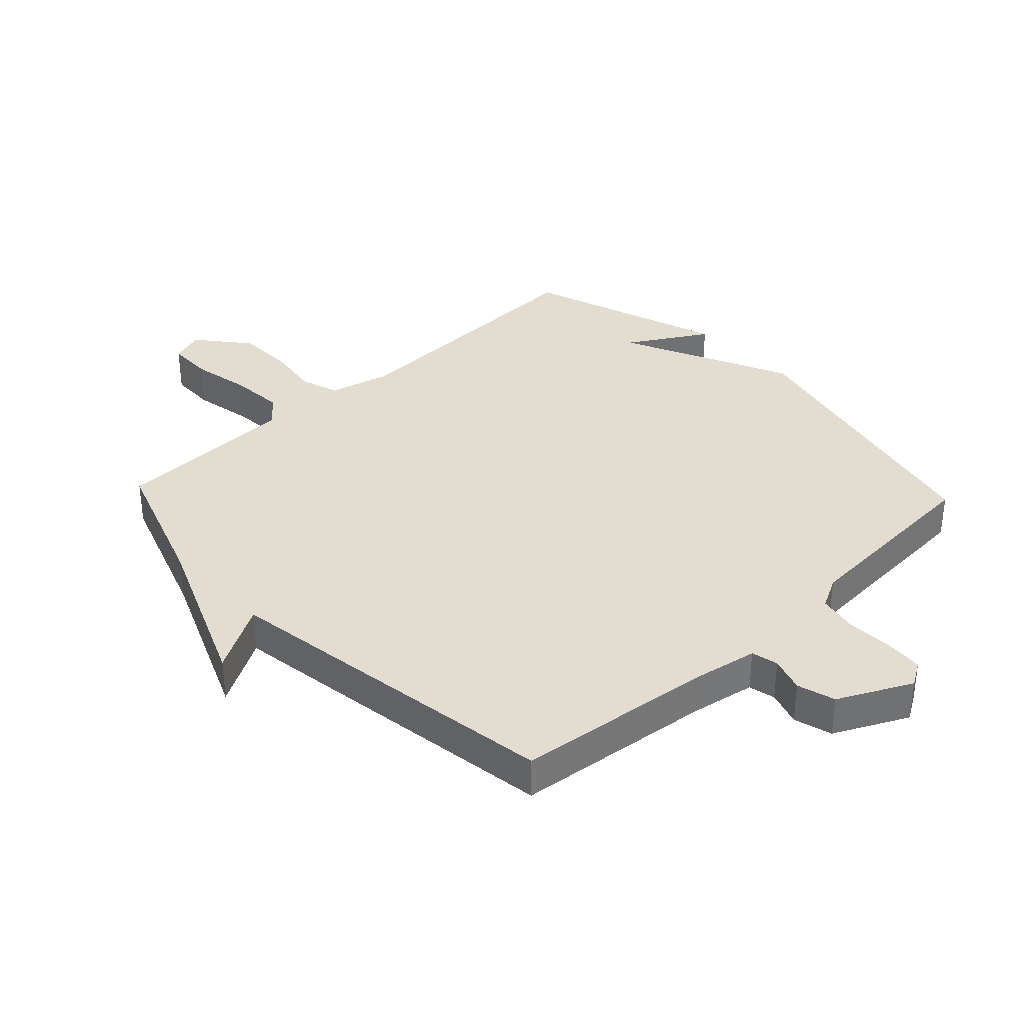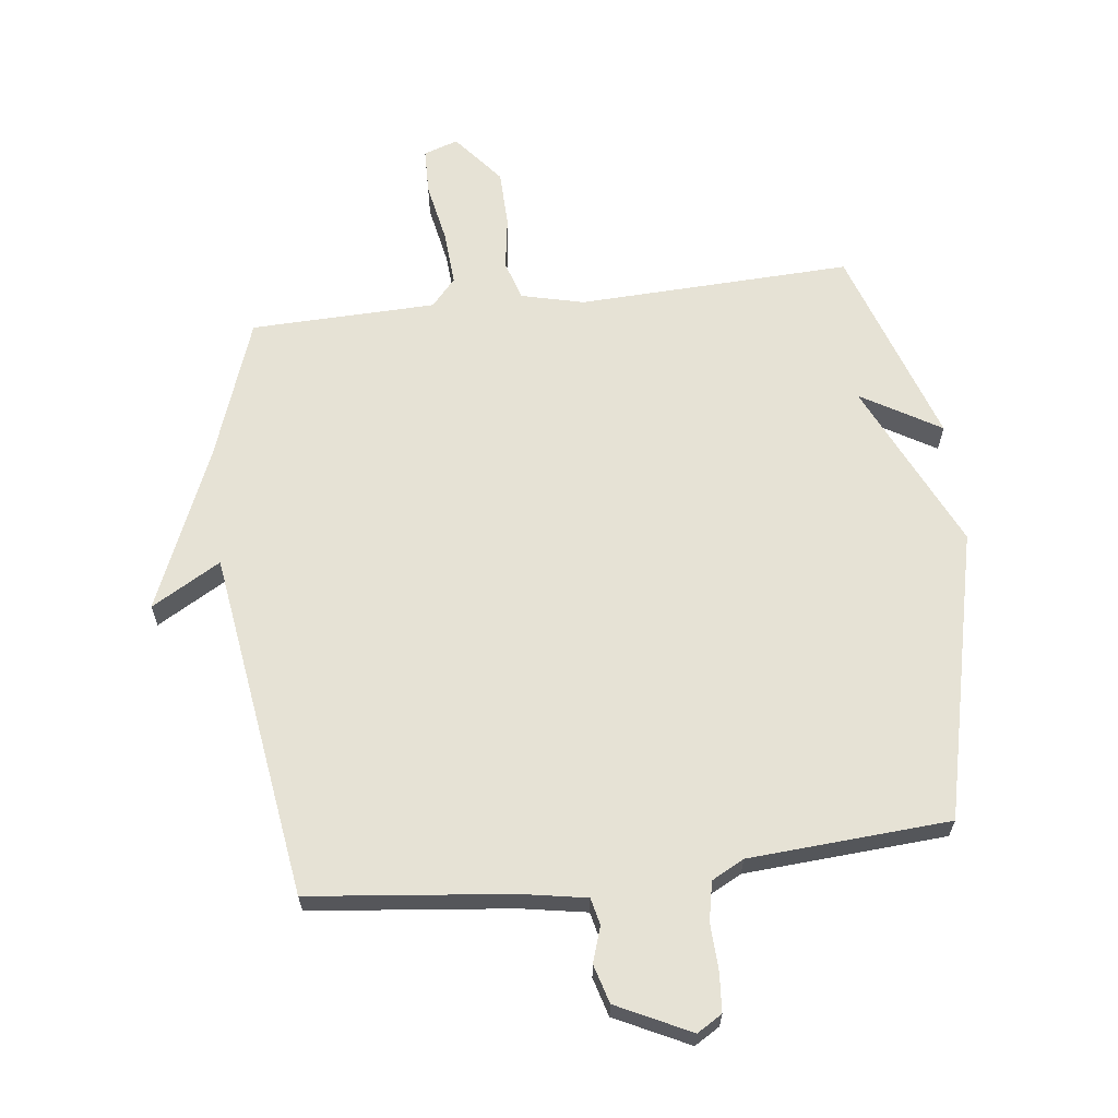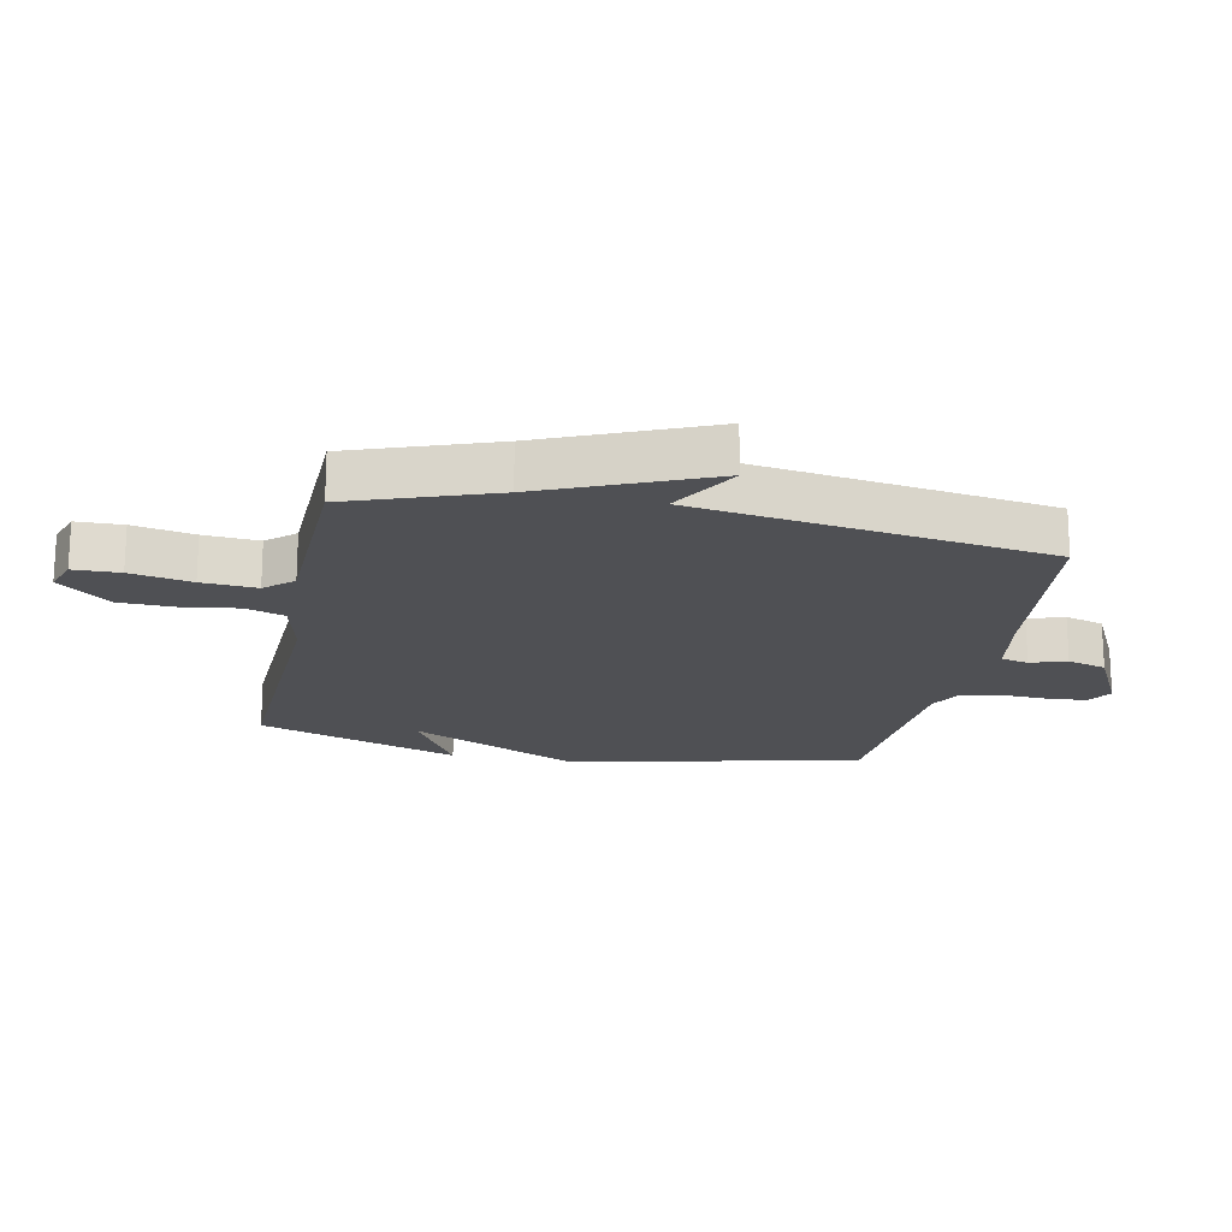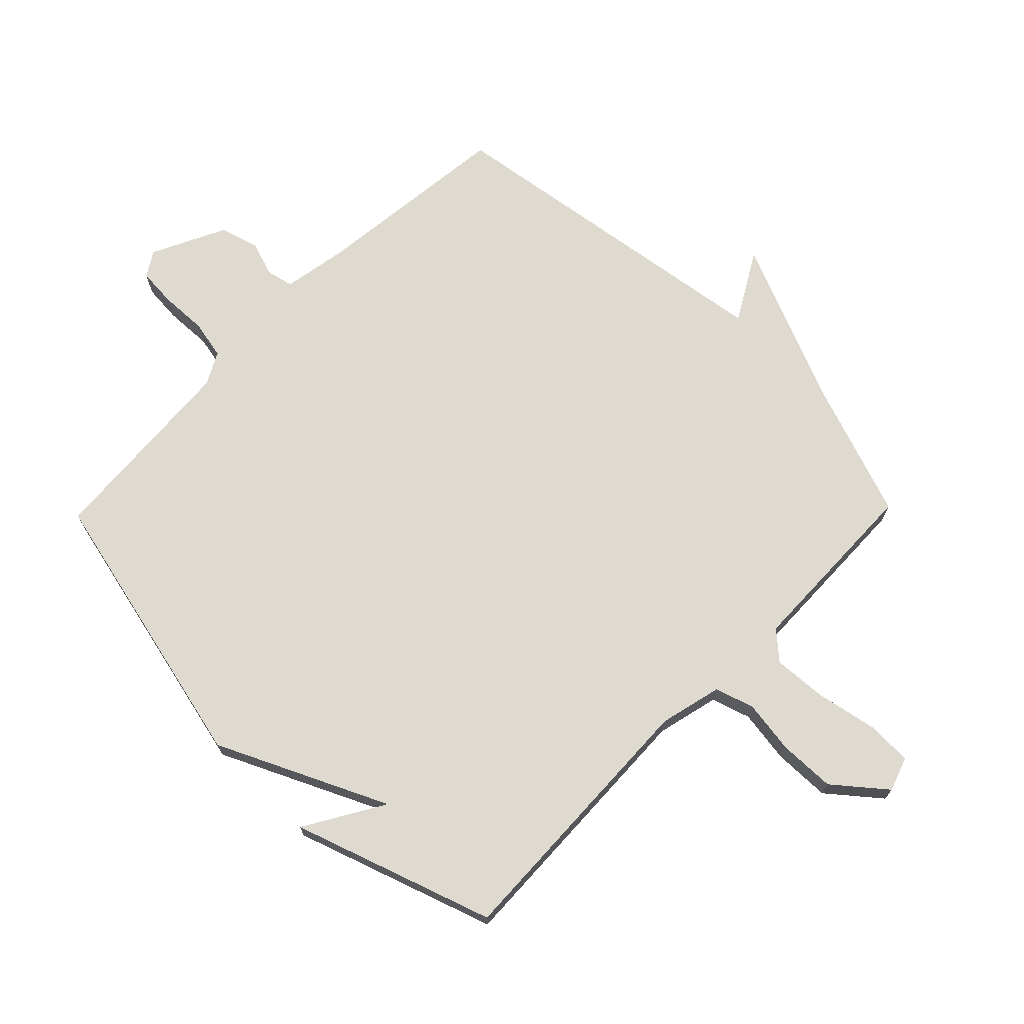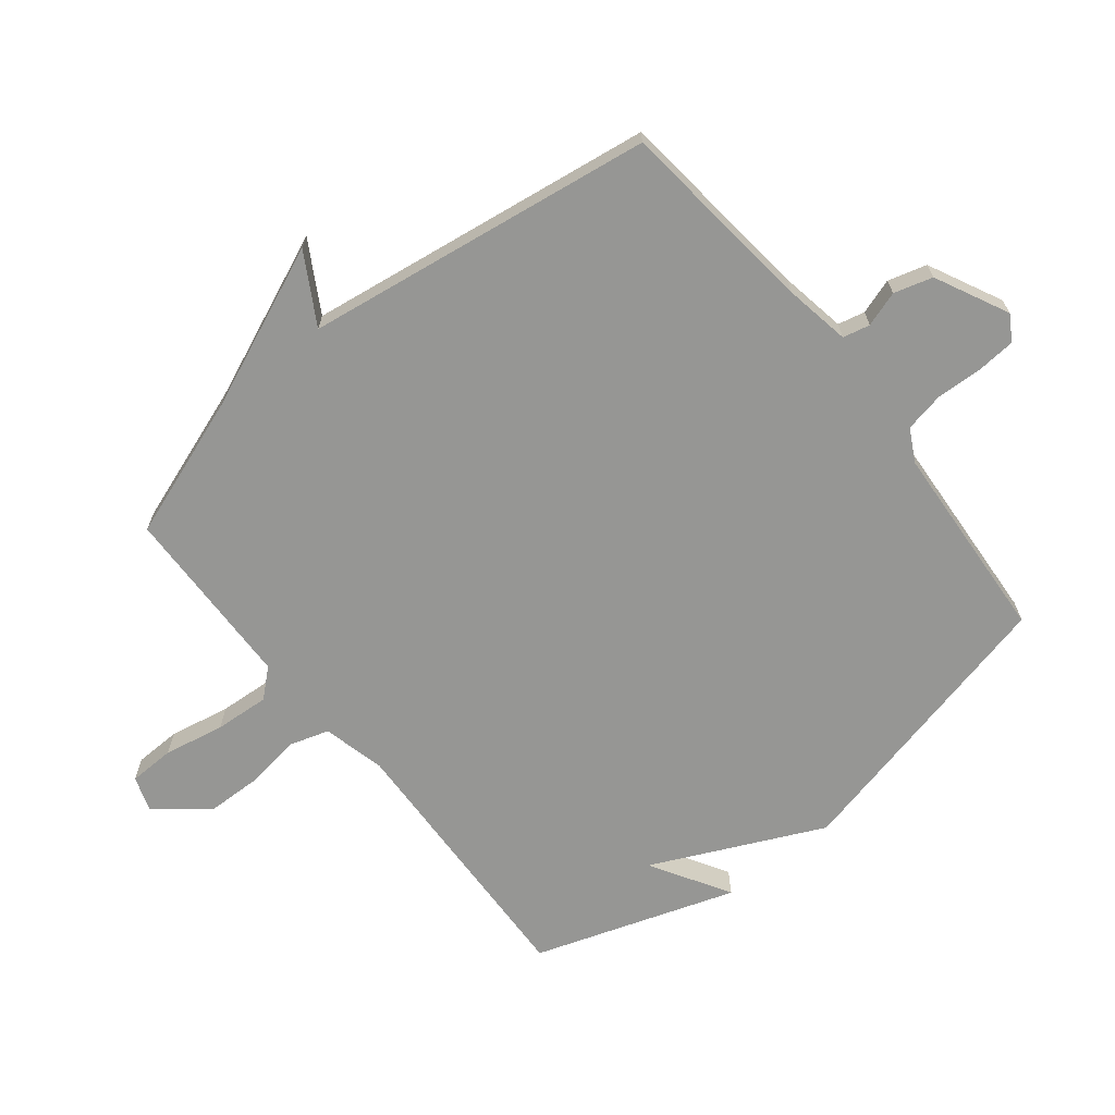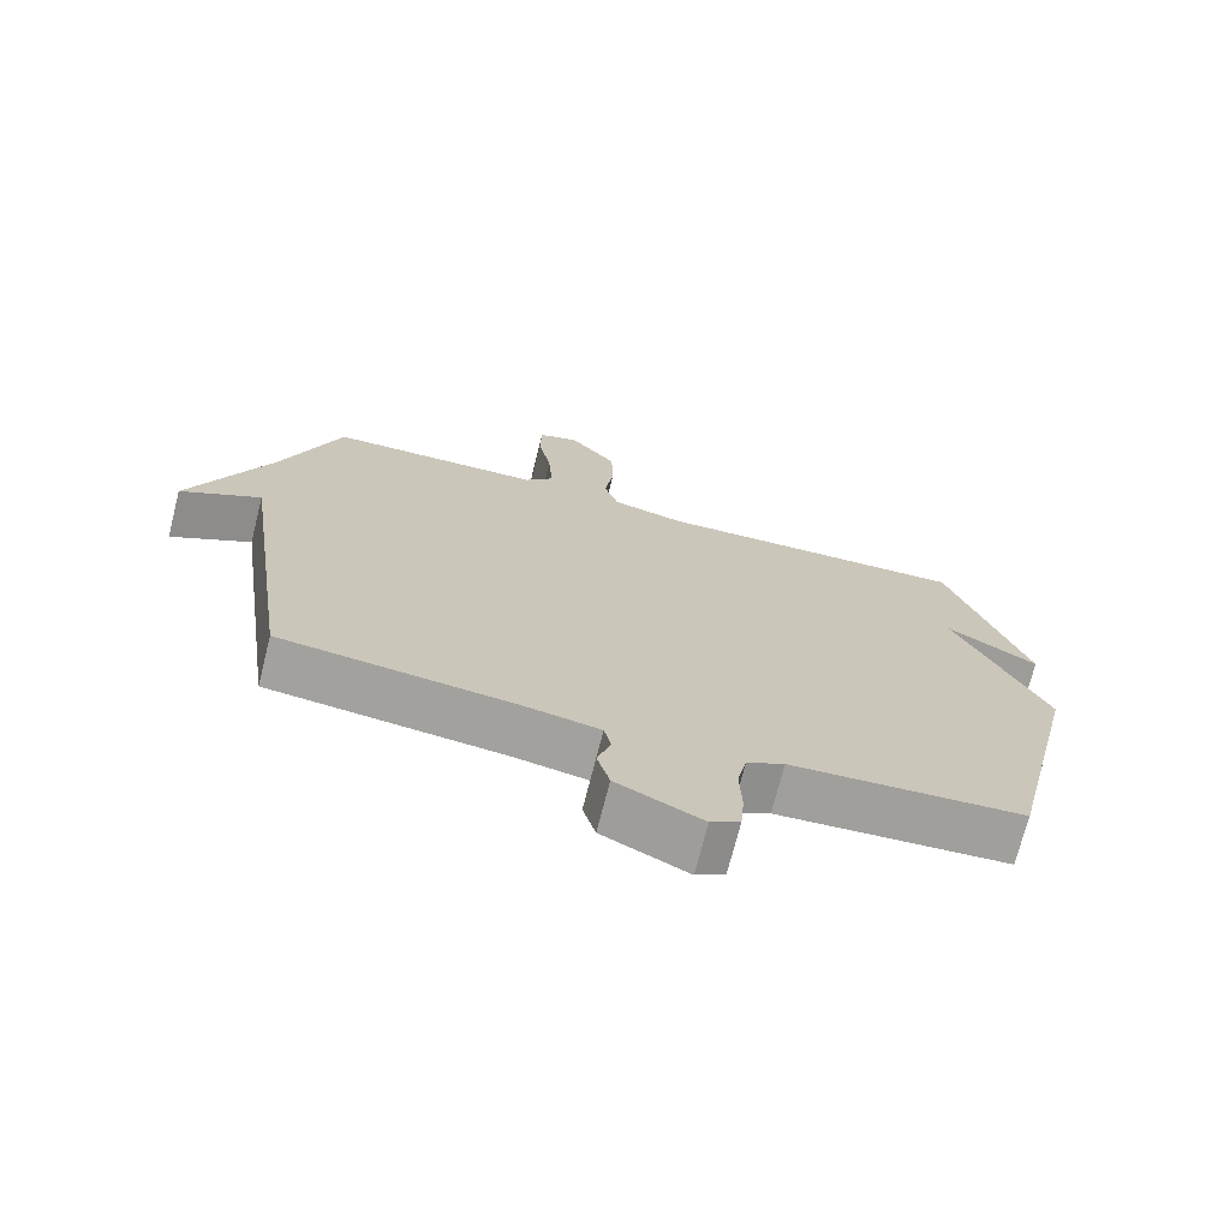
<metadata>
{"format":"obj","ext":"obj","renderer":"f3d","projection":"perspective","resolution":1024,"background":"white","views":[{"elev":35.2,"azim":136.7,"up":"+Y"},{"elev":64.0,"azim":173.1,"up":"+Y"},{"elev":-19.1,"azim":78.4,"up":"+Y"},{"elev":70.7,"azim":-45.7,"up":"+Y"},{"elev":-67.7,"azim":128.6,"up":"+Y"},{"elev":-71.8,"azim":165.8,"up":"+Z"}]}
</metadata>
<code>
v 0.5 0.07 0.5
v 0.582 0.07 0.27
v 0.695 0.07 0.005
v 0.582 0.07 0.07
v 0.5 0.07 -0.5
v 0.173 0.07 -0.536
v 0.066 0.07 -0.555
v 0.056 0.07 -0.599
v 0.075 0.07 -0.657
v 0.057 0.07 -0.72
v -0.063 0.07 -0.779
v -0.104 0.07 -0.754
v -0.109 0.07 -0.691
v -0.106 0.07 -0.614
v -0.119 0.07 -0.55
v -0.172 0.07 -0.522
v -0.5 0.07 -0.5
v -0.61 0.07 -0.028
v -0.481 0.07 0.249
v -0.61 0.07 0.172
v -0.5 0.07 0.5
v -0.054 0.07 0.483
v 0.048 0.07 0.508
v 0.068 0.07 0.572
v 0.055 0.07 0.659
v 0.057 0.07 0.752
v 0.125 0.07 0.835
v 0.181 0.07 0.816
v 0.183 0.07 0.741
v 0.164 0.07 0.642
v 0.158 0.07 0.553
v 0.198 0.07 0.508
v 0.5 0 0.5
v 0.582 0 0.27
v 0.695 0 0.005
v 0.582 0 0.07
v 0.5 0 -0.5
v 0.173 0 -0.536
v 0.066 0 -0.555
v 0.056 0 -0.599
v 0.075 0 -0.657
v 0.057 0 -0.72
v -0.063 0 -0.779
v -0.104 0 -0.754
v -0.109 0 -0.691
v -0.106 0 -0.614
v -0.119 0 -0.55
v -0.172 0 -0.522
v -0.5 0 -0.5
v -0.61 0 -0.028
v -0.481 0 0.249
v -0.61 0 0.172
v -0.5 0 0.5
v -0.054 0 0.483
v 0.048 0 0.508
v 0.068 0 0.572
v 0.055 0 0.659
v 0.057 0 0.752
v 0.125 0 0.835
v 0.181 0 0.816
v 0.183 0 0.741
v 0.164 0 0.642
v 0.158 0 0.553
v 0.198 0 0.508
f 28 29 30
f 27 28 30
f 26 27 30
f 25 26 30
f 24 25 30
f 23 24 30 31
f 19 20 21
f 19 21 22
f 19 22 23
f 18 19 23
f 17 18 23
f 16 17 23
f 12 13 14
f 11 12 14
f 10 11 14
f 9 10 14
f 8 9 14
f 7 8 14 15
f 23 31 32
f 16 23 32
f 15 16 32
f 7 15 32
f 6 7 32
f 32 1 2
f 6 32 2
f 5 6 2
f 4 5 2
f 2 3 4
f 62 61 60
f 62 60 59
f 62 59 58
f 62 58 57
f 62 57 56
f 63 62 56 55
f 53 52 51
f 54 53 51
f 55 54 51
f 55 51 50
f 55 50 49
f 55 49 48
f 46 45 44
f 46 44 43
f 46 43 42
f 46 42 41
f 46 41 40
f 47 46 40 39
f 64 63 55
f 64 55 48
f 64 48 47
f 64 47 39
f 64 39 38
f 34 33 64
f 34 64 38
f 34 38 37
f 34 37 36
f 36 35 34
f 1 33 34 2
f 2 34 35 3
f 3 35 36 4
f 4 36 37 5
f 5 37 38 6
f 6 38 39 7
f 7 39 40 8
f 8 40 41 9
f 9 41 42 10
f 10 42 43 11
f 11 43 44 12
f 12 44 45 13
f 13 45 46 14
f 14 46 47 15
f 15 47 48 16
f 16 48 49 17
f 17 49 50 18
f 18 50 51 19
f 19 51 52 20
f 20 52 53 21
f 21 53 54 22
f 22 54 55 23
f 23 55 56 24
f 24 56 57 25
f 25 57 58 26
f 26 58 59 27
f 27 59 60 28
f 28 60 61 29
f 29 61 62 30
f 30 62 63 31
f 31 63 64 32
f 32 64 33 1

</code>
